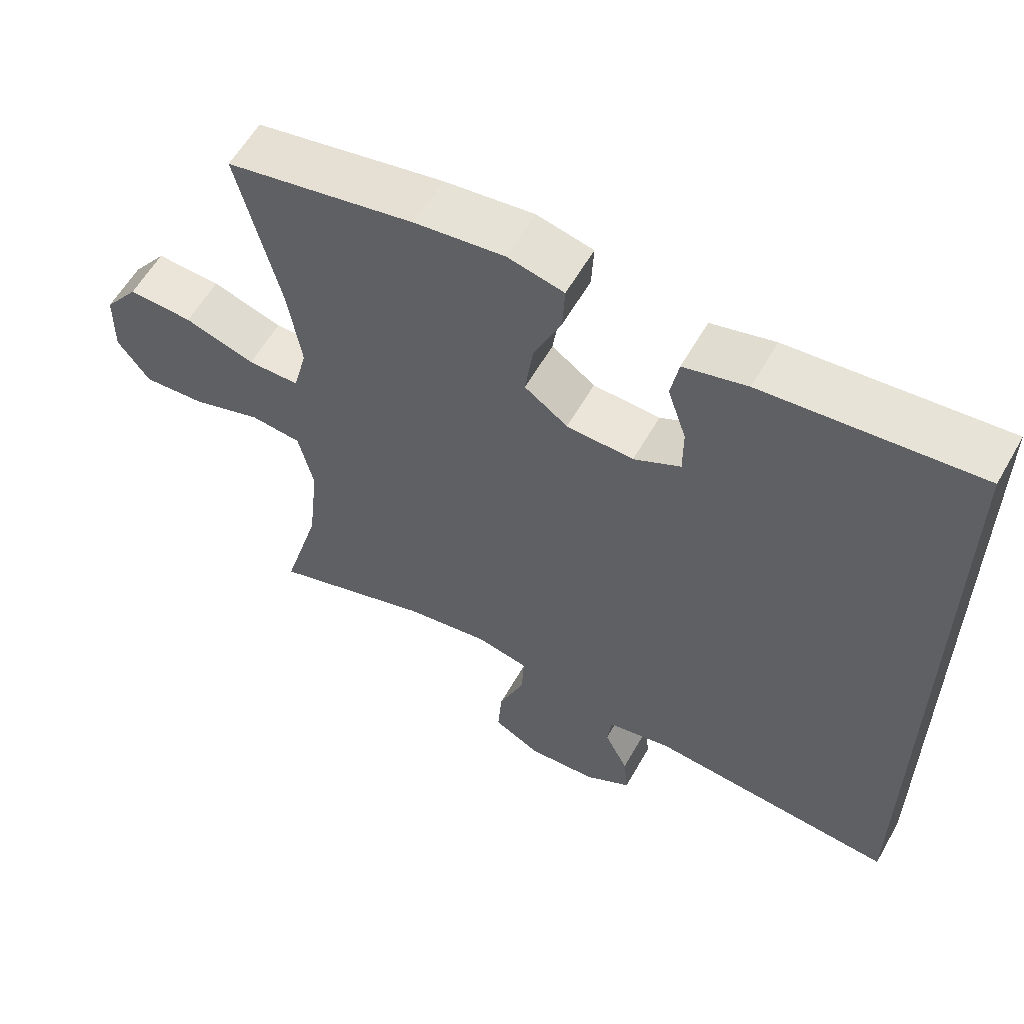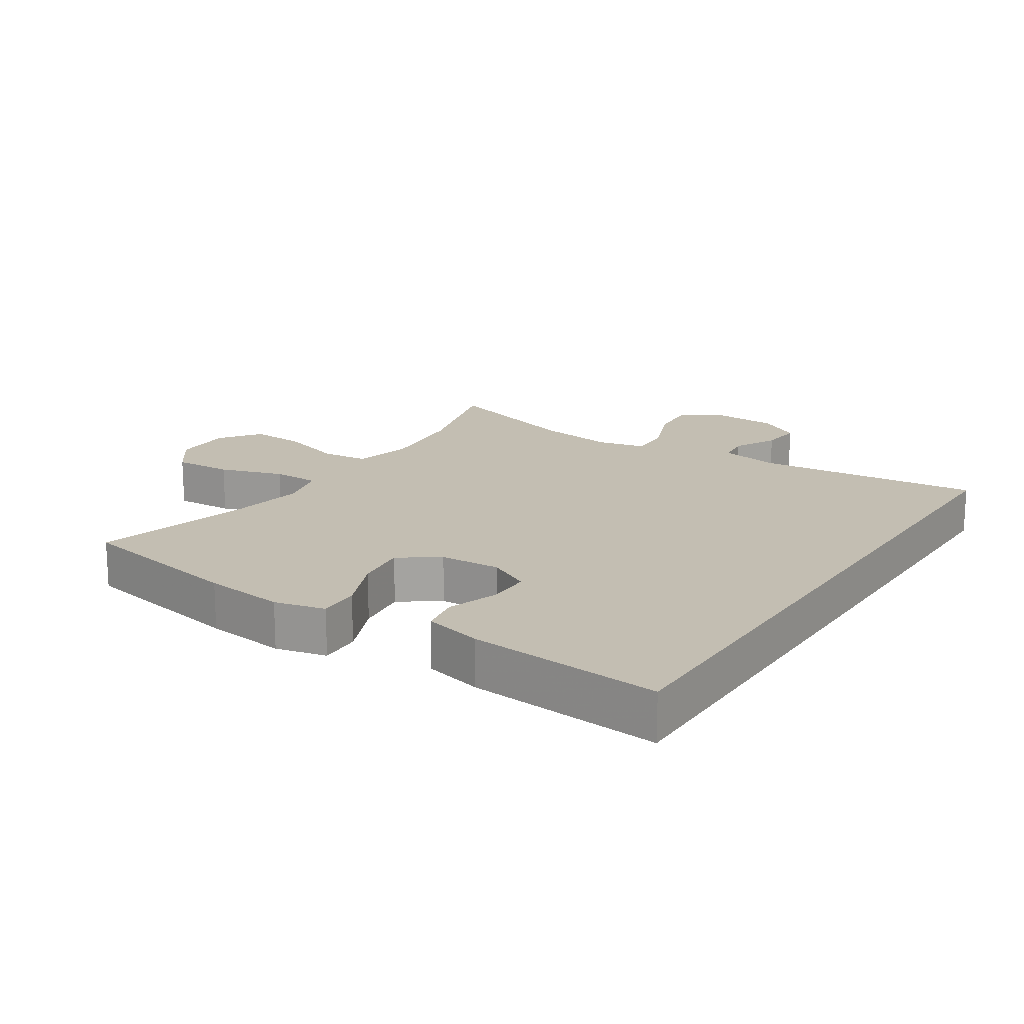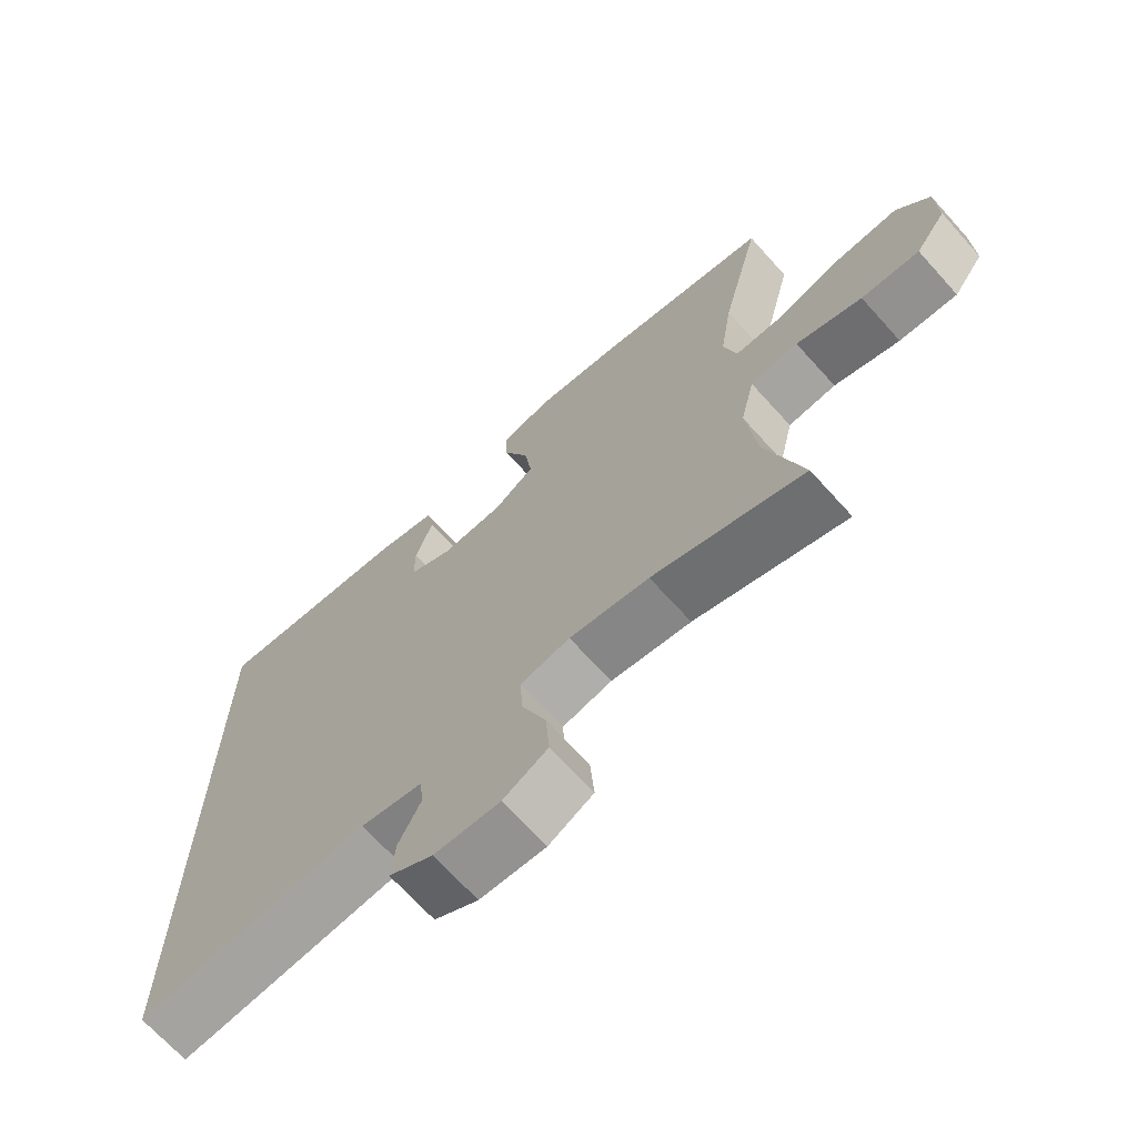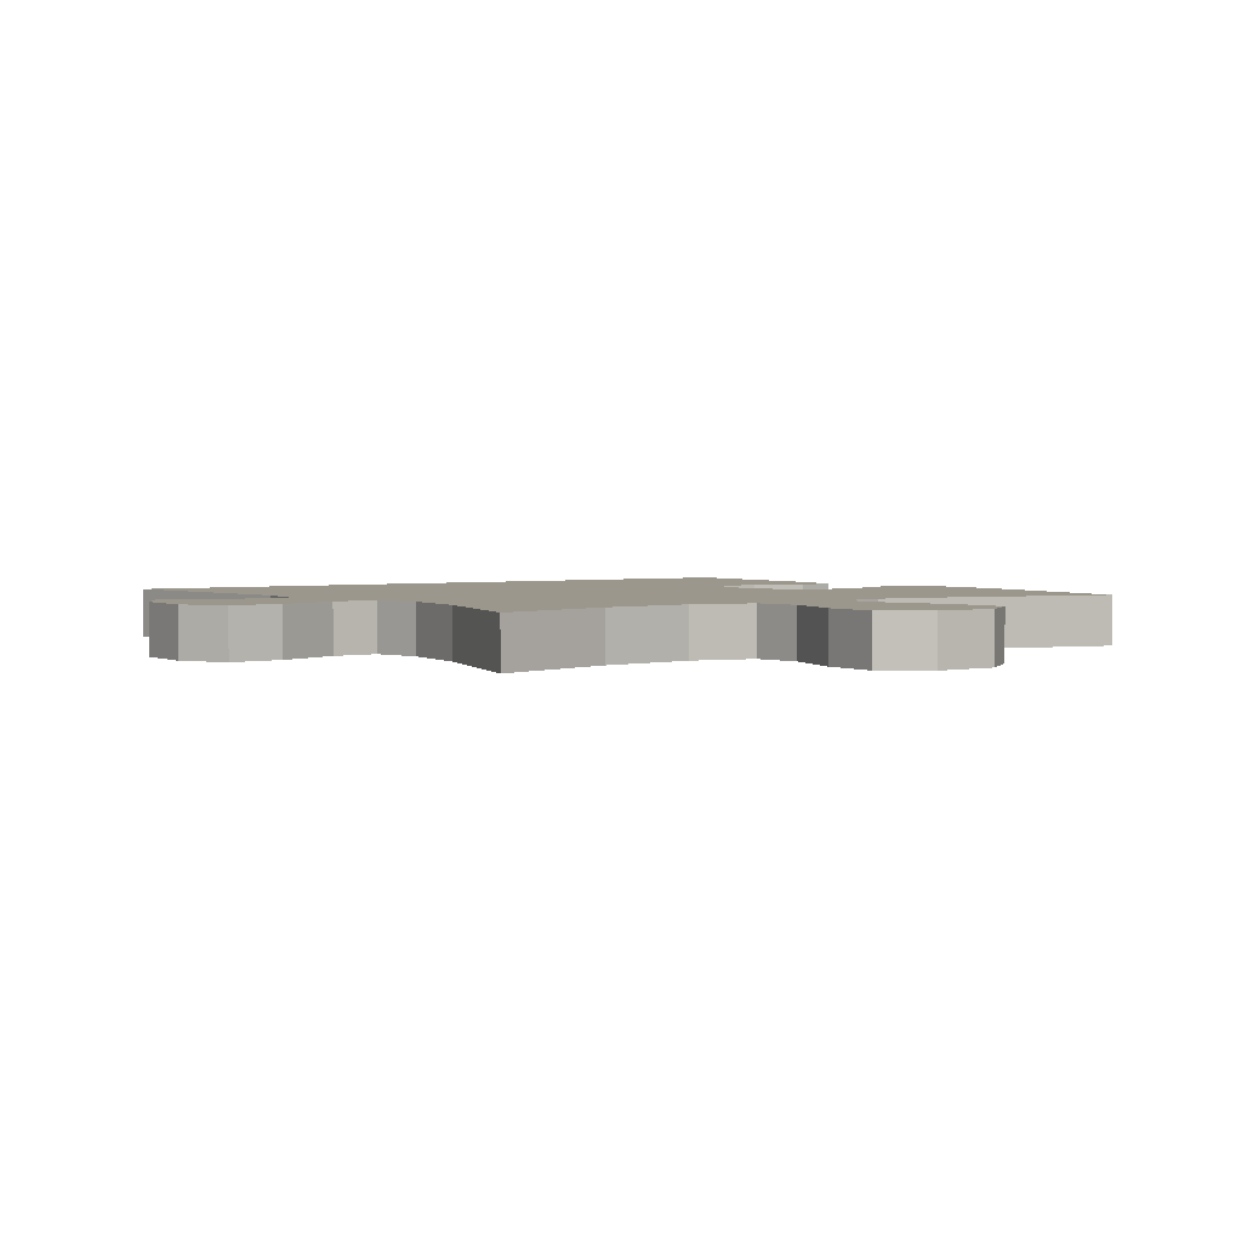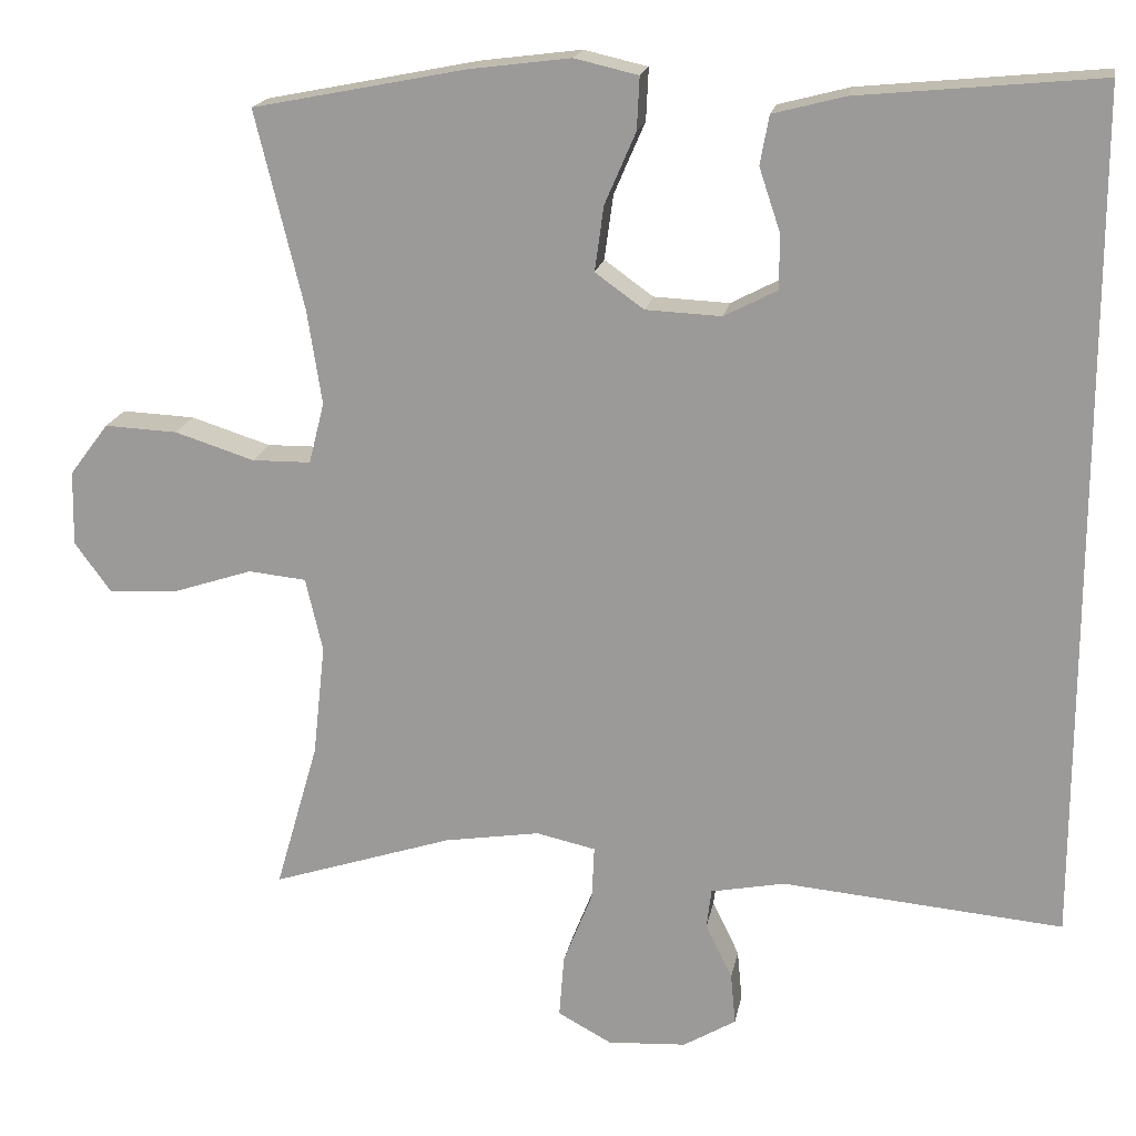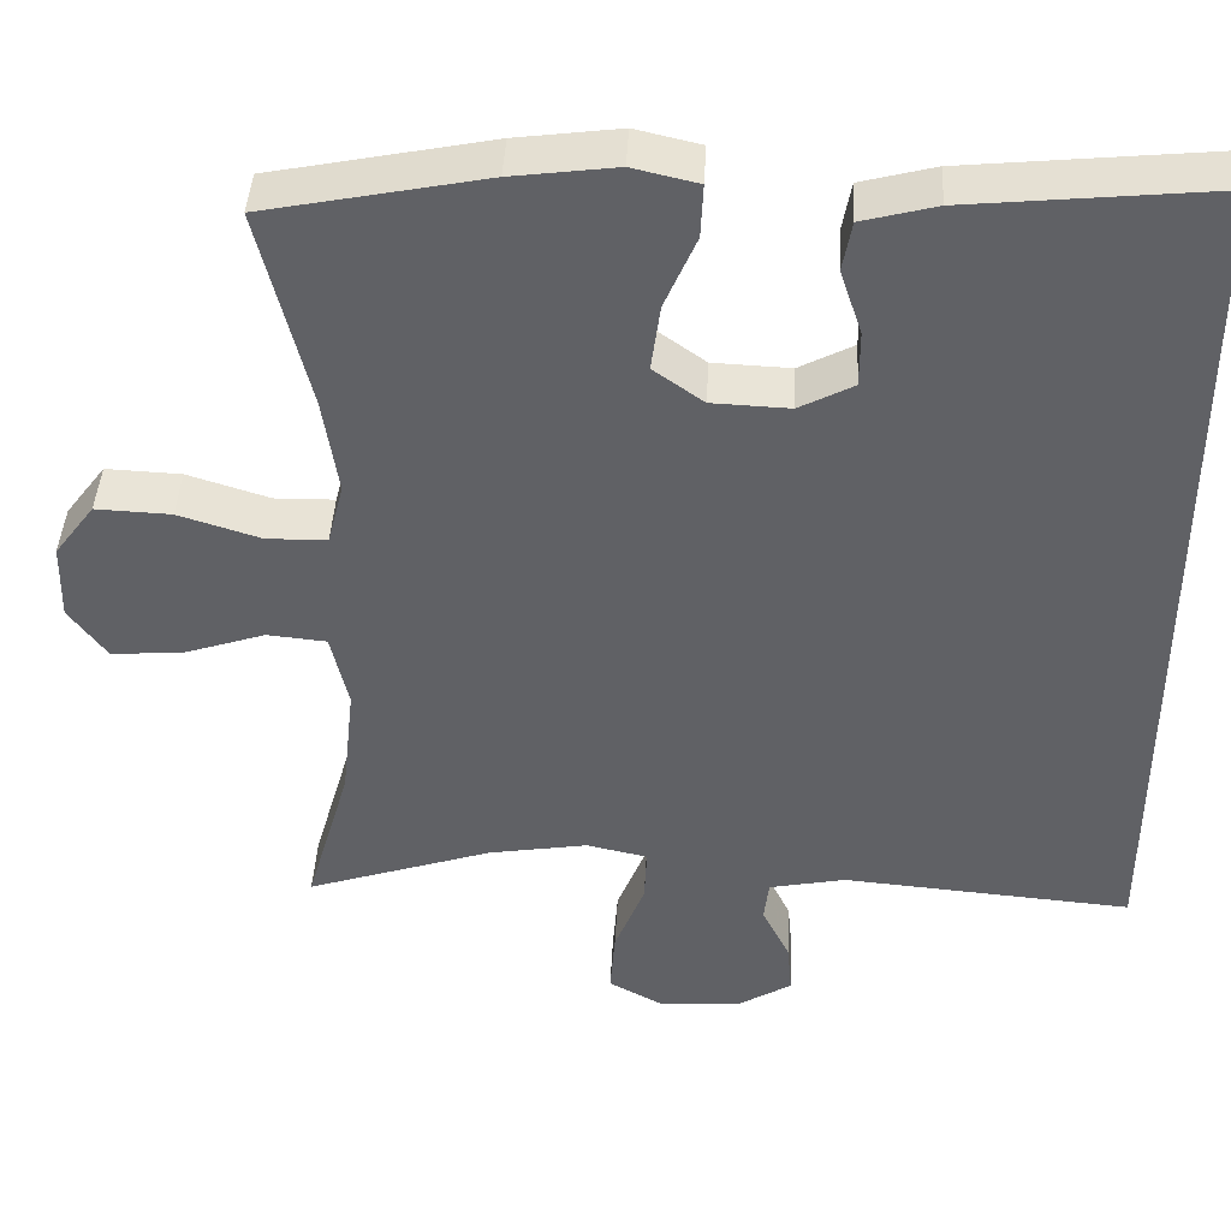
<metadata>
{"format":"obj","ext":"obj","renderer":"f3d","projection":"perspective","resolution":1024,"background":"white","views":[{"elev":59.1,"azim":29.5,"up":"+Z"},{"elev":17.4,"azim":33.1,"up":"+Y"},{"elev":-69.2,"azim":-137.9,"up":"+Z"},{"elev":2.6,"azim":-125.5,"up":"+Y"},{"elev":18.5,"azim":10.2,"up":"+Z"},{"elev":42.1,"azim":2.9,"up":"+Z"}]}
</metadata>
<code>
v -0.5 0.07 -0.5
v -0.447 0.07 -0.316
v -0.432 0.07 -0.178
v -0.453 0.07 -0.087
v -0.524 0.07 -0.08
v -0.621 0.07 -0.112
v -0.707 0.07 -0.118
v -0.752 0.07 -0.056
v -0.75 0.07 0.036
v -0.702 0.07 0.1
v -0.612 0.07 0.096
v -0.514 0.07 0.065
v -0.442 0.07 0.066
v -0.423 0.07 0.141
v -0.441 0.07 0.258
v -0.5 0.07 0.5
v -0.238 0.07 0.552
v -0.114 0.07 0.568
v -0.036 0.07 0.55
v -0.039 0.07 0.486
v -0.077 0.07 0.398
v -0.088 0.07 0.318
v -0.028 0.07 0.275
v 0.065 0.07 0.271
v 0.13 0.07 0.305
v 0.13 0.07 0.372
v 0.104 0.07 0.45
v 0.115 0.07 0.51
v 0.203 0.07 0.533
v 0.5 0.07 0.562
v 0.5 0.07 -0.482
v 0.155 0.07 -0.452
v 0.064 0.07 -0.47
v 0.058 0.07 -0.52
v 0.091 0.07 -0.587
v 0.097 0.07 -0.65
v 0.032 0.07 -0.689
v -0.065 0.07 -0.695
v -0.131 0.07 -0.659
v -0.125 0.07 -0.581
v -0.089 0.07 -0.49
v -0.086 0.07 -0.424
v -0.159 0.07 -0.408
v -0.277 0.07 -0.427
v -0.5 0 -0.5
v -0.447 0 -0.316
v -0.432 0 -0.178
v -0.453 0 -0.087
v -0.524 0 -0.08
v -0.621 0 -0.112
v -0.707 0 -0.118
v -0.752 0 -0.056
v -0.75 0 0.036
v -0.702 0 0.1
v -0.612 0 0.096
v -0.514 0 0.065
v -0.442 0 0.066
v -0.423 0 0.141
v -0.441 0 0.258
v -0.5 0 0.5
v -0.238 0 0.552
v -0.114 0 0.568
v -0.036 0 0.55
v -0.039 0 0.486
v -0.077 0 0.398
v -0.088 0 0.318
v -0.028 0 0.275
v 0.065 0 0.271
v 0.13 0 0.305
v 0.13 0 0.372
v 0.104 0 0.45
v 0.115 0 0.51
v 0.203 0 0.533
v 0.5 0 0.562
v 0.5 0 -0.482
v 0.155 0 -0.452
v 0.064 0 -0.47
v 0.058 0 -0.52
v 0.091 0 -0.587
v 0.097 0 -0.65
v 0.032 0 -0.689
v -0.065 0 -0.695
v -0.131 0 -0.659
v -0.125 0 -0.581
v -0.089 0 -0.49
v -0.086 0 -0.424
v -0.159 0 -0.408
v -0.277 0 -0.427
f 38 39 40 41
f 38 41 42
f 37 38 42
f 34 35 36 37
f 33 34 37 42
f 32 33 42
f 31 32 42 43
f 26 27 28 29
f 25 26 29 30
f 18 19 20 21
f 18 21 22
f 15 16 17 18
f 14 15 18 22
f 13 14 22 23
f 9 10 11 12
f 9 12 13
f 8 9 13
f 5 6 7 8
f 4 5 8 13
f 3 4 13 23
f 44 1 2
f 43 44 2 3
f 25 30 31 43
f 24 25 43 3
f 3 23 24
f 85 84 83 82
f 86 85 82
f 86 82 81
f 81 80 79 78
f 86 81 78 77
f 86 77 76
f 87 86 76 75
f 73 72 71 70
f 74 73 70 69
f 65 64 63 62
f 66 65 62
f 62 61 60 59
f 66 62 59 58
f 67 66 58 57
f 56 55 54 53
f 57 56 53
f 57 53 52
f 52 51 50 49
f 57 52 49 48
f 67 57 48 47
f 46 45 88
f 47 46 88 87
f 87 75 74 69
f 47 87 69 68
f 68 67 47
f 1 45 46 2
f 2 46 47 3
f 3 47 48 4
f 4 48 49 5
f 5 49 50 6
f 6 50 51 7
f 7 51 52 8
f 8 52 53 9
f 9 53 54 10
f 10 54 55 11
f 11 55 56 12
f 12 56 57 13
f 13 57 58 14
f 14 58 59 15
f 15 59 60 16
f 16 60 61 17
f 17 61 62 18
f 18 62 63 19
f 19 63 64 20
f 20 64 65 21
f 21 65 66 22
f 22 66 67 23
f 23 67 68 24
f 24 68 69 25
f 25 69 70 26
f 26 70 71 27
f 27 71 72 28
f 28 72 73 29
f 29 73 74 30
f 30 74 75 31
f 31 75 76 32
f 32 76 77 33
f 33 77 78 34
f 34 78 79 35
f 35 79 80 36
f 36 80 81 37
f 37 81 82 38
f 38 82 83 39
f 39 83 84 40
f 40 84 85 41
f 41 85 86 42
f 42 86 87 43
f 43 87 88 44
f 44 88 45 1

</code>
